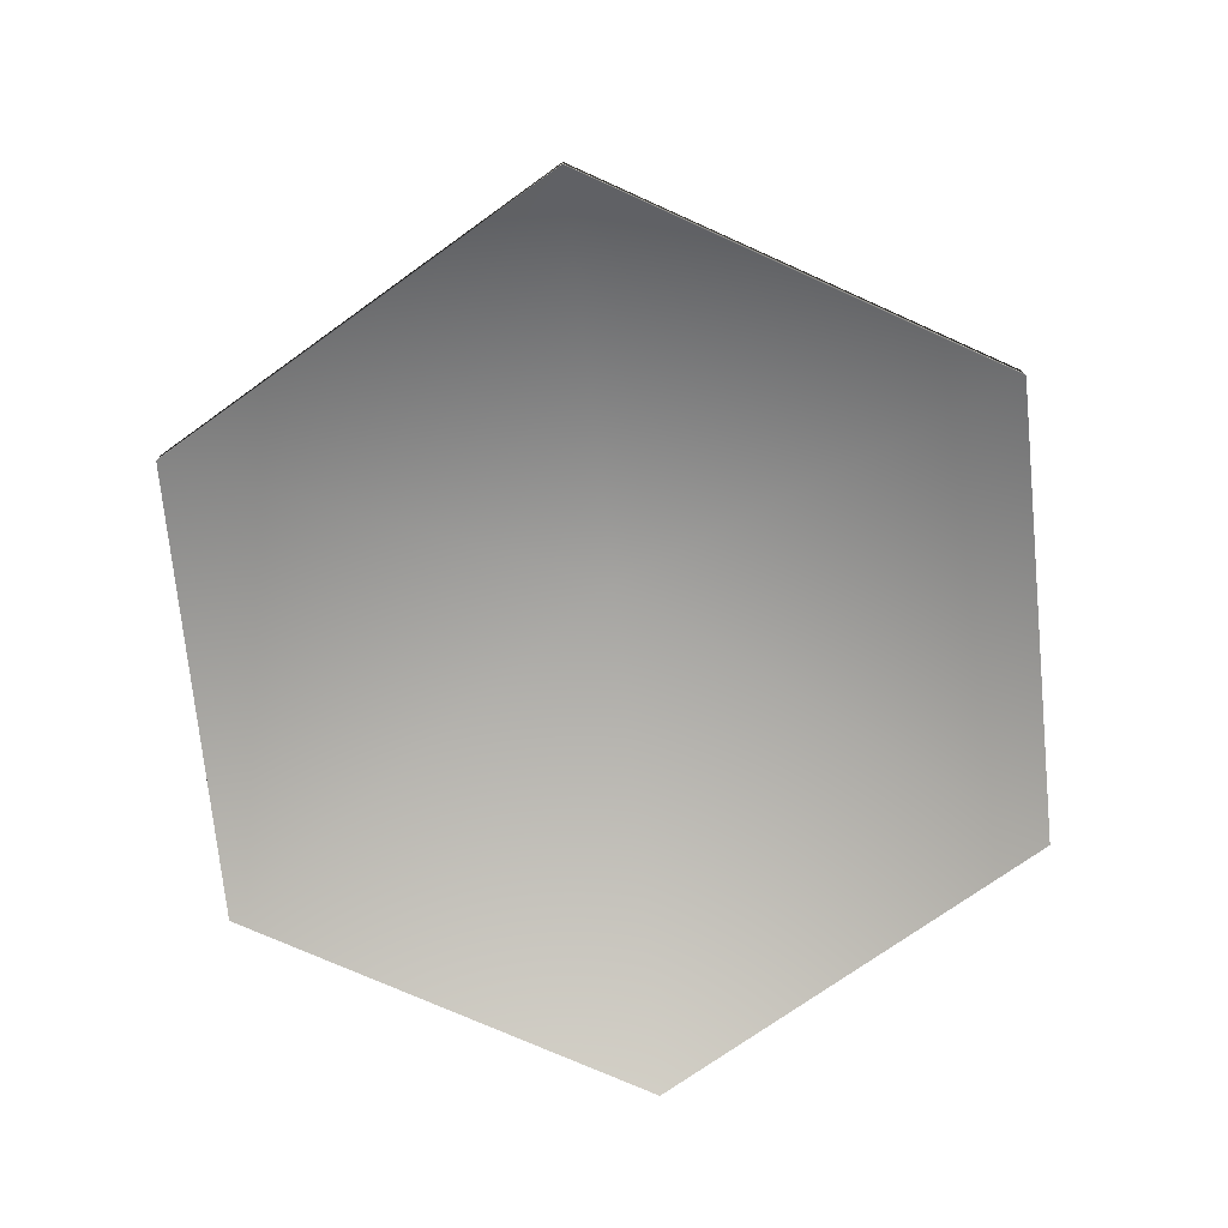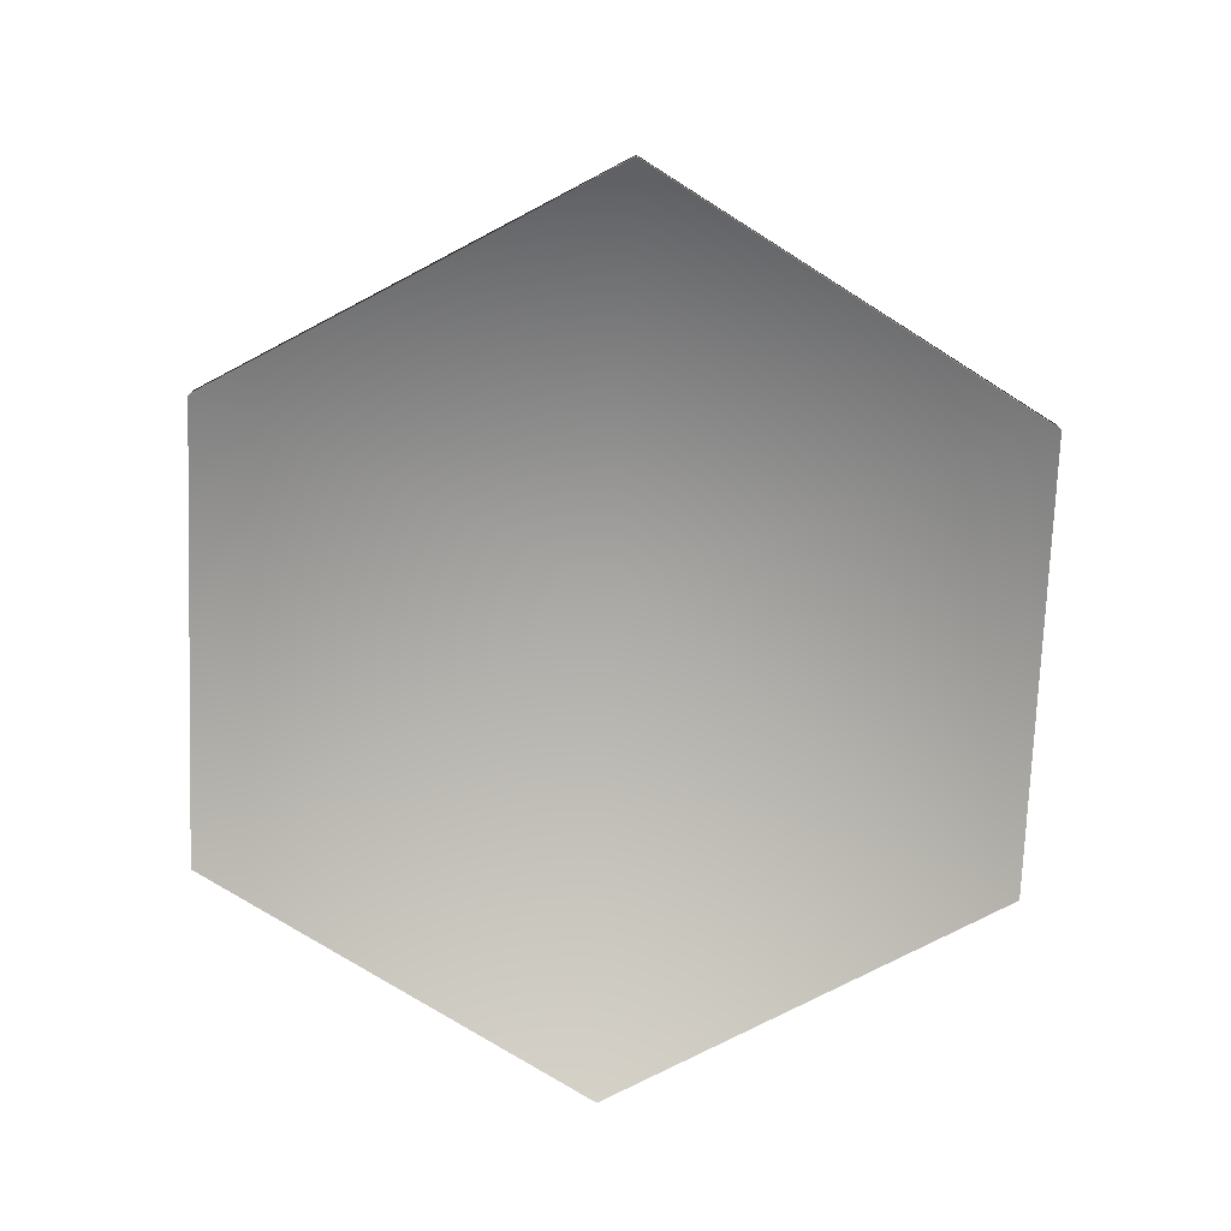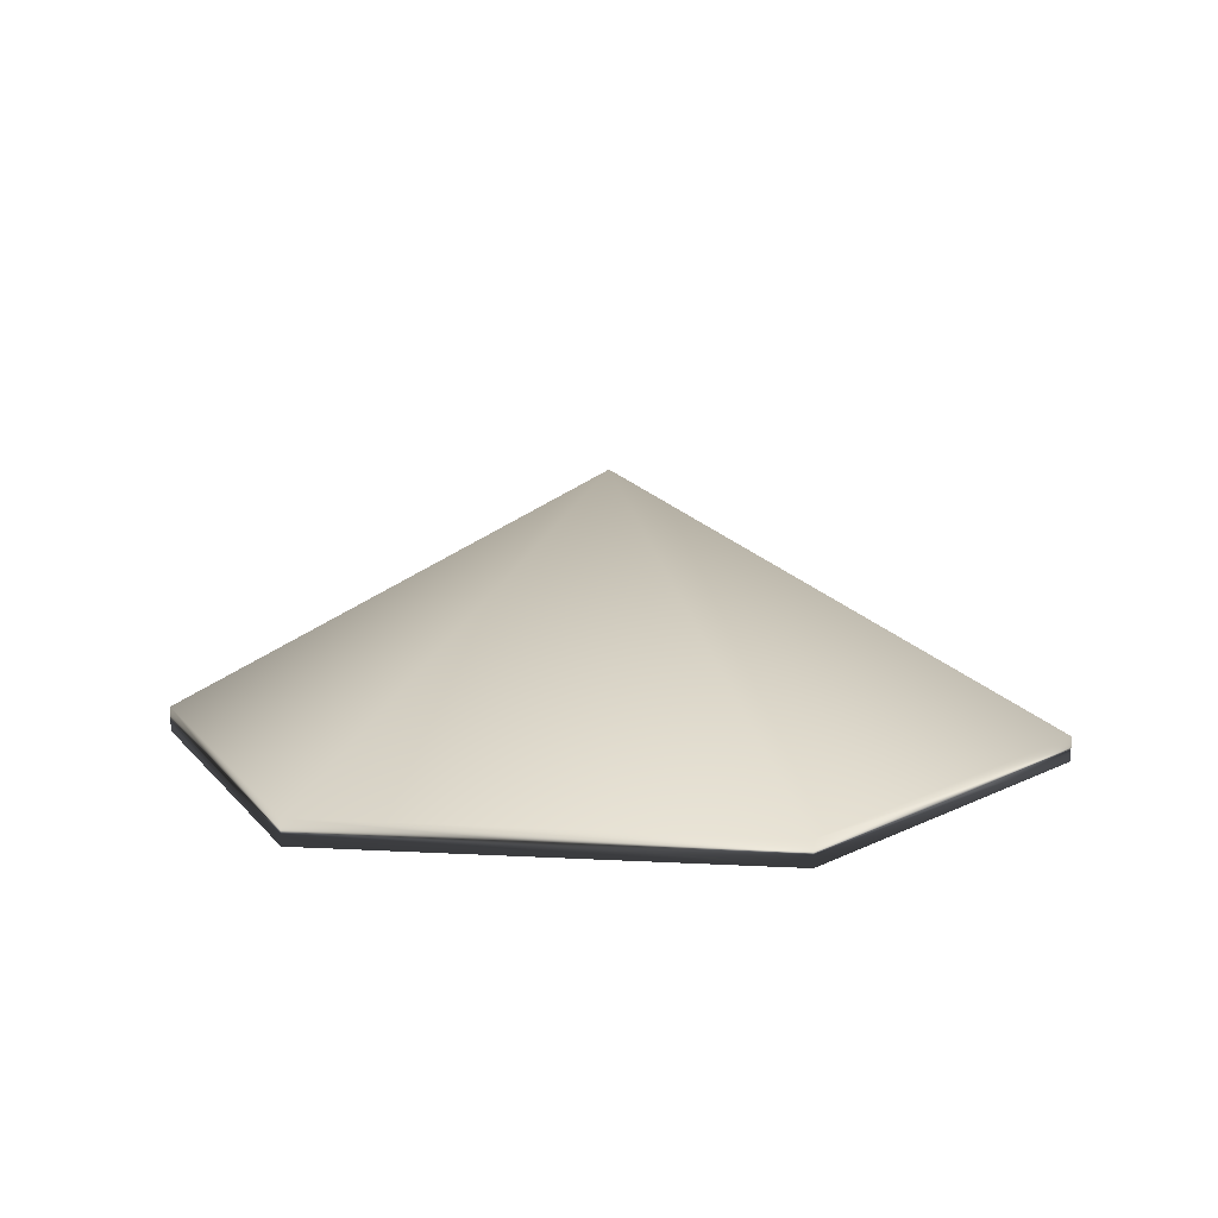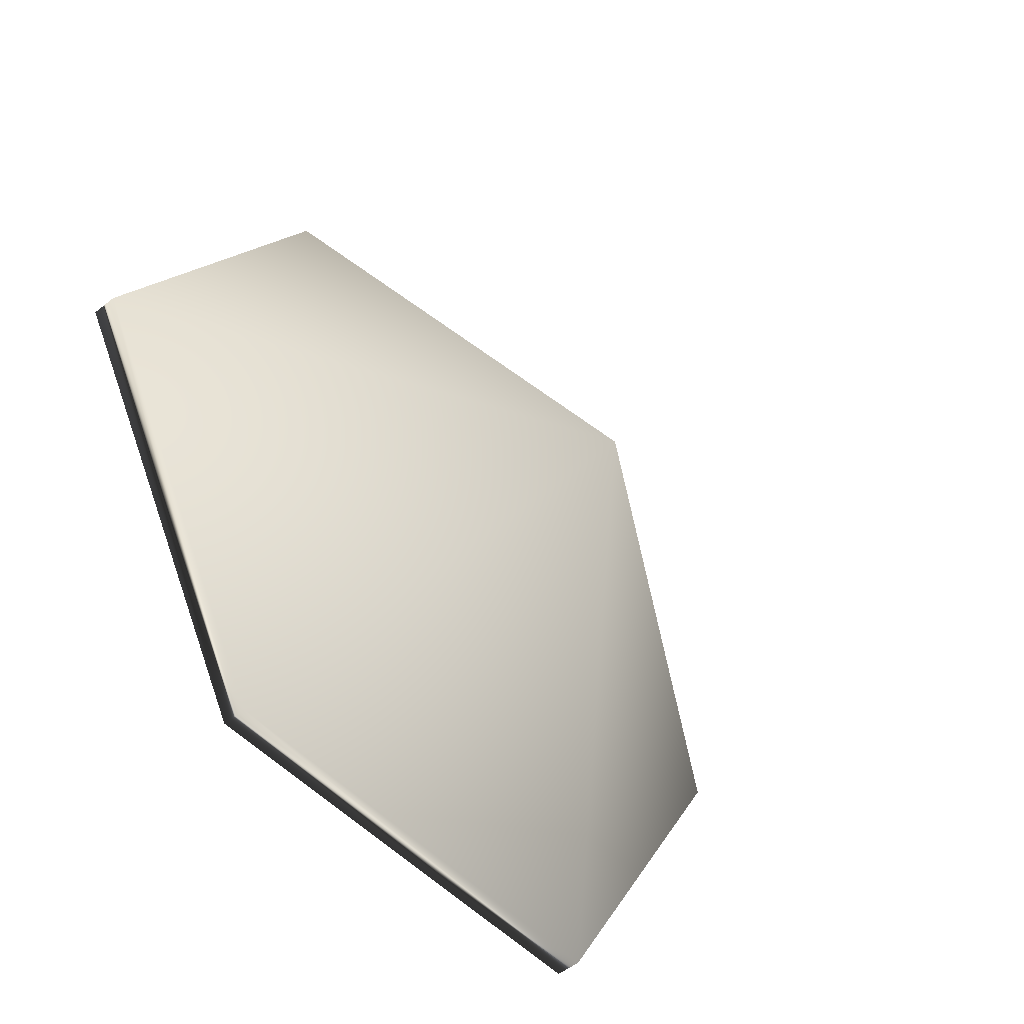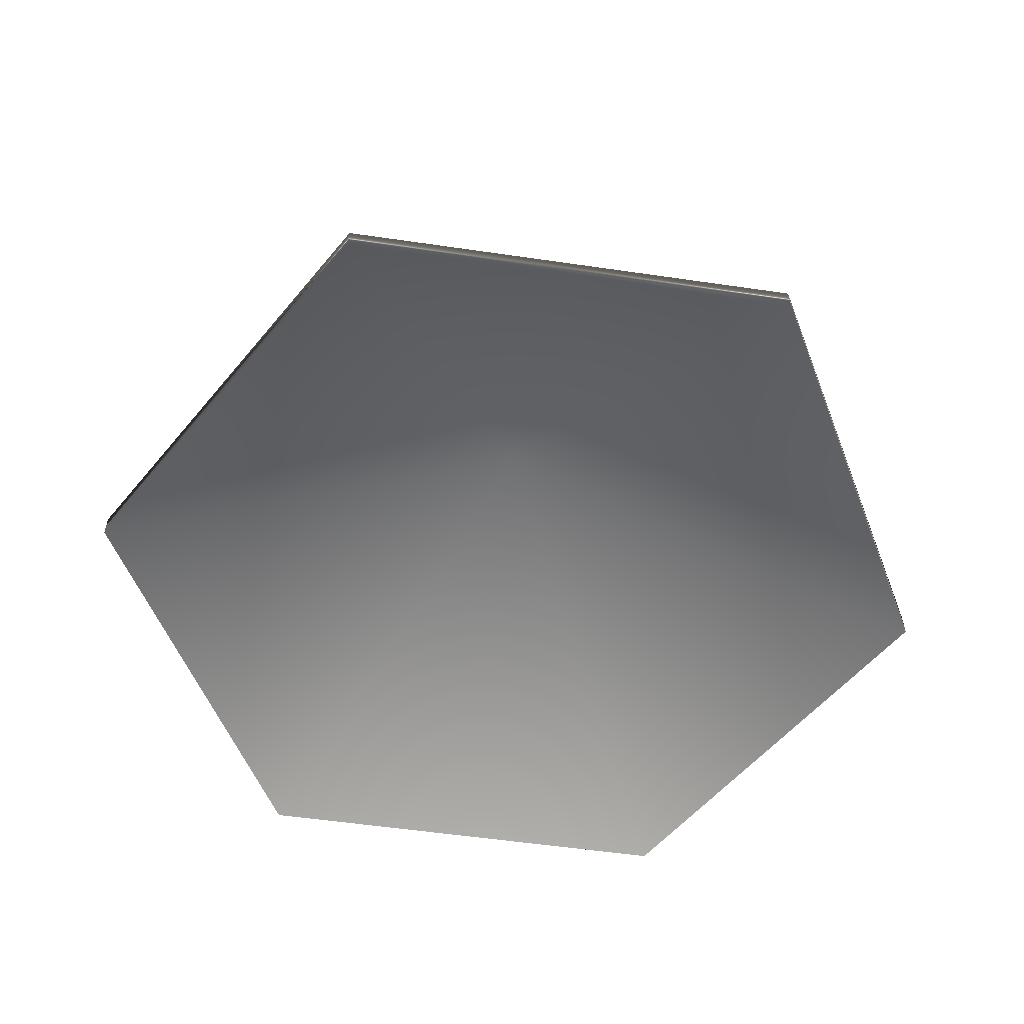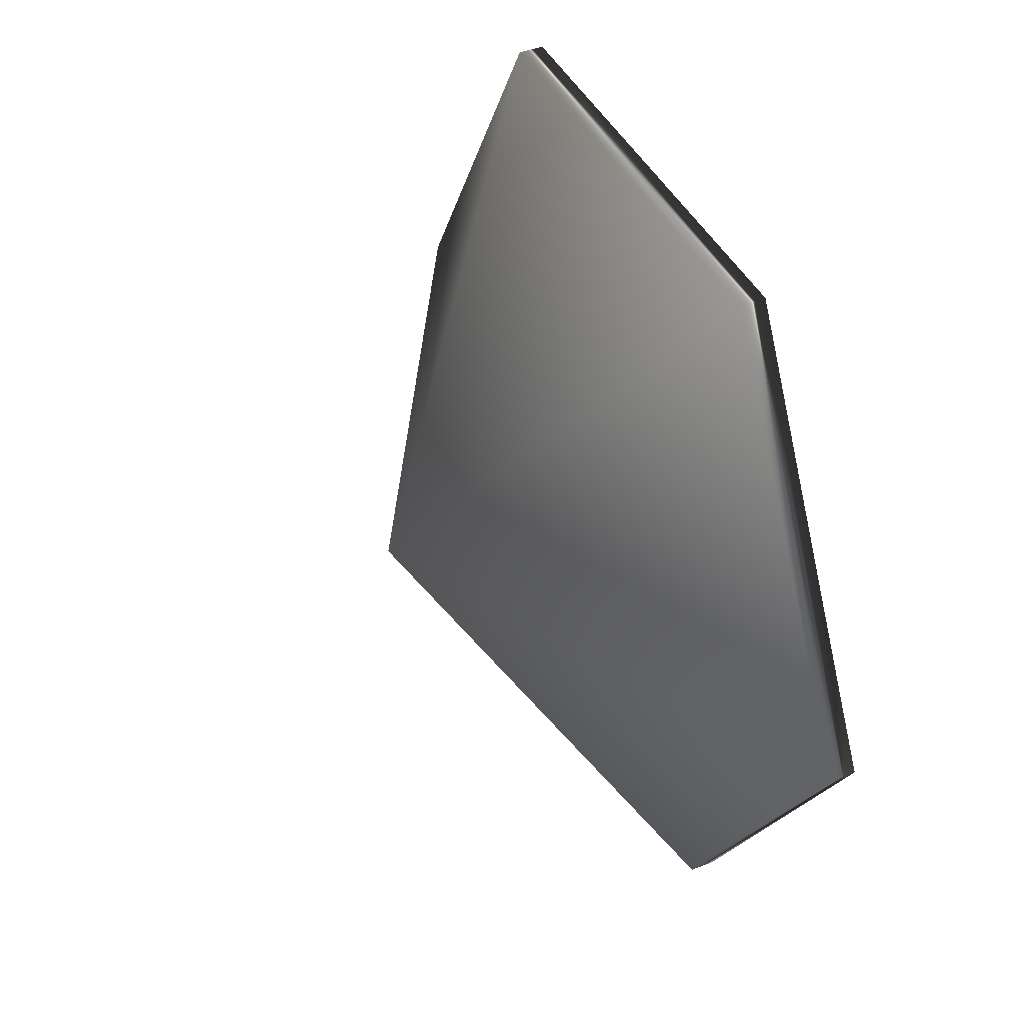
<metadata>
{"format":"obj","ext":"obj","renderer":"f3d","projection":"perspective","resolution":1024,"background":"white","views":[{"elev":-73.0,"azim":155.7,"up":"+Y"},{"elev":-74.7,"azim":-32.3,"up":"+Y"},{"elev":10.7,"azim":-111.9,"up":"+Y"},{"elev":-50.9,"azim":131.3,"up":"+Z"},{"elev":-55.1,"azim":111.2,"up":"+Y"},{"elev":43.0,"azim":-114.9,"up":"+Z"}]}
</metadata>
<code>
v 0.4873 0.975 0.4254
v 0.9496 0.7175 0.4254
v 0.7185 0.7175 0.025
v 0.2562 0.7175 0.025
v 0.025 0.7175 0.4254
v 0.2562 0.7175 0.8258
v 0.7185 0.7175 0.8258
v 0.9496 0.692 0.4254
v 0.7185 0.692 0.025
v 0.2562 0.692 0.025
v 0.025 0.692 0.4254
v 0.2562 0.692 0.8258
v 0.7185 0.692 0.8258
v 0.4873 0.9495 0.4254
f 14 8 13
f 14 13 12
f 14 12 11
f 14 11 10
f 14 10 9
f 14 9 8
f 8 2 7
f 13 8 7
f 13 7 6
f 12 13 6
f 12 6 5
f 11 12 5
f 11 5 4
f 10 11 4
f 10 4 3
f 9 10 3
f 9 3 2
f 8 9 2
f 7 2 1
f 6 7 1
f 5 6 1
f 4 5 1
f 3 4 1
f 2 3 1

</code>
